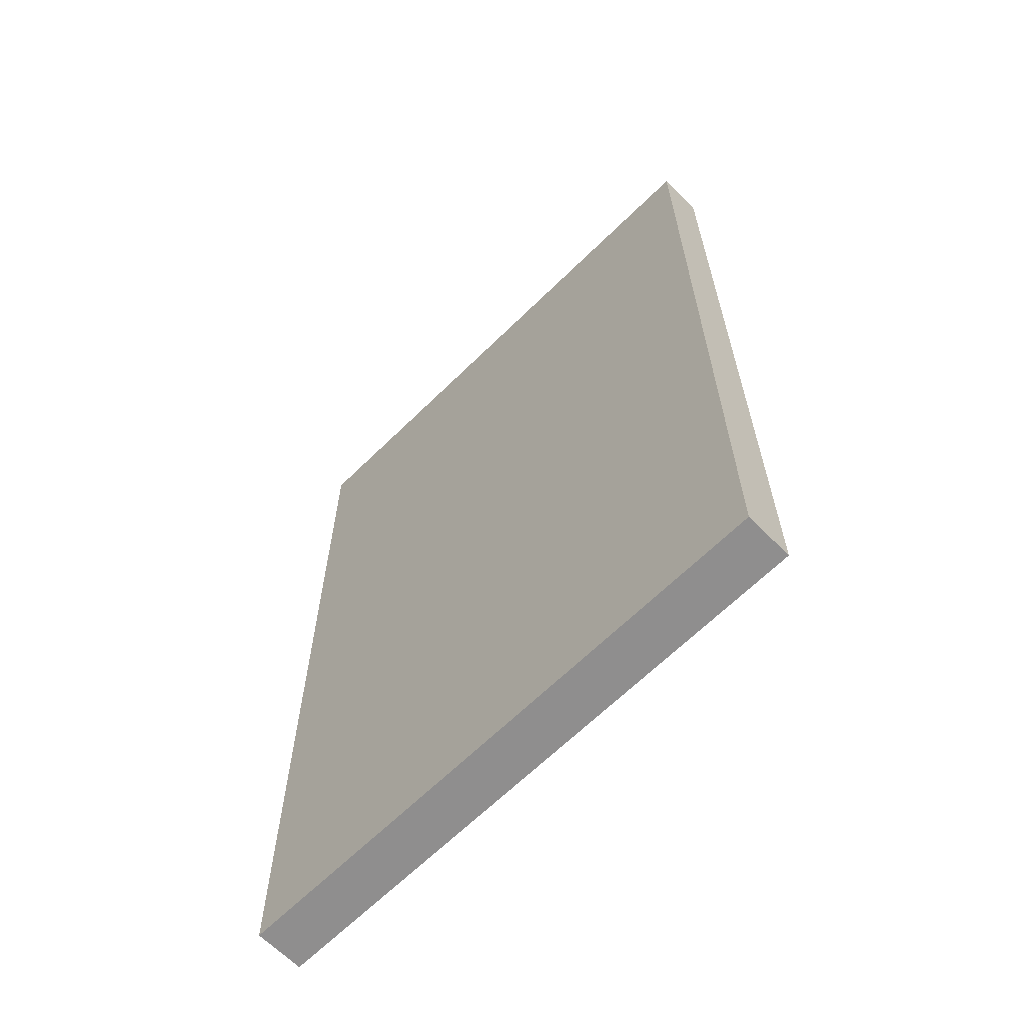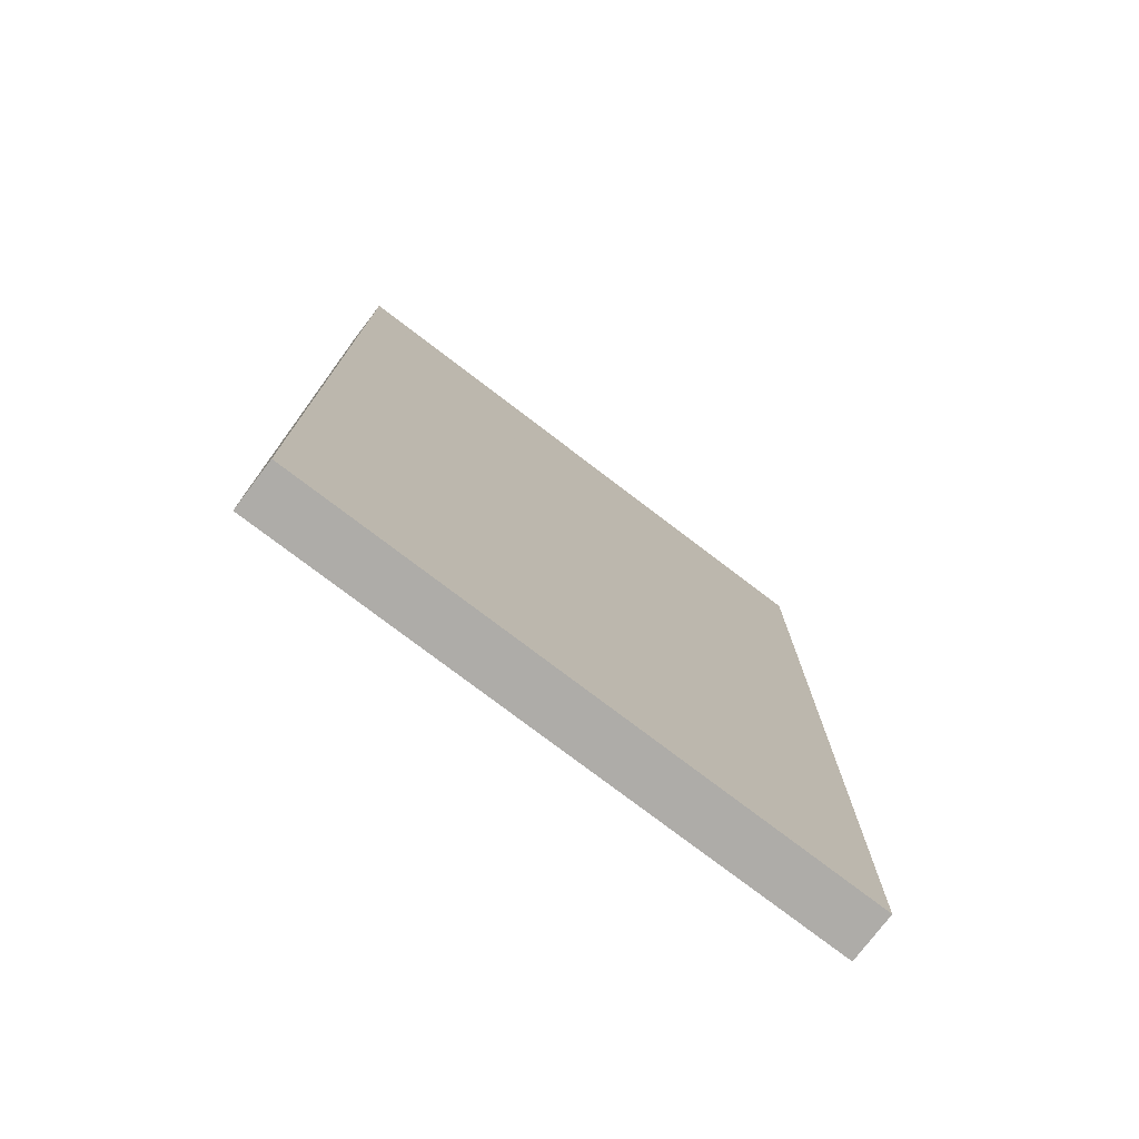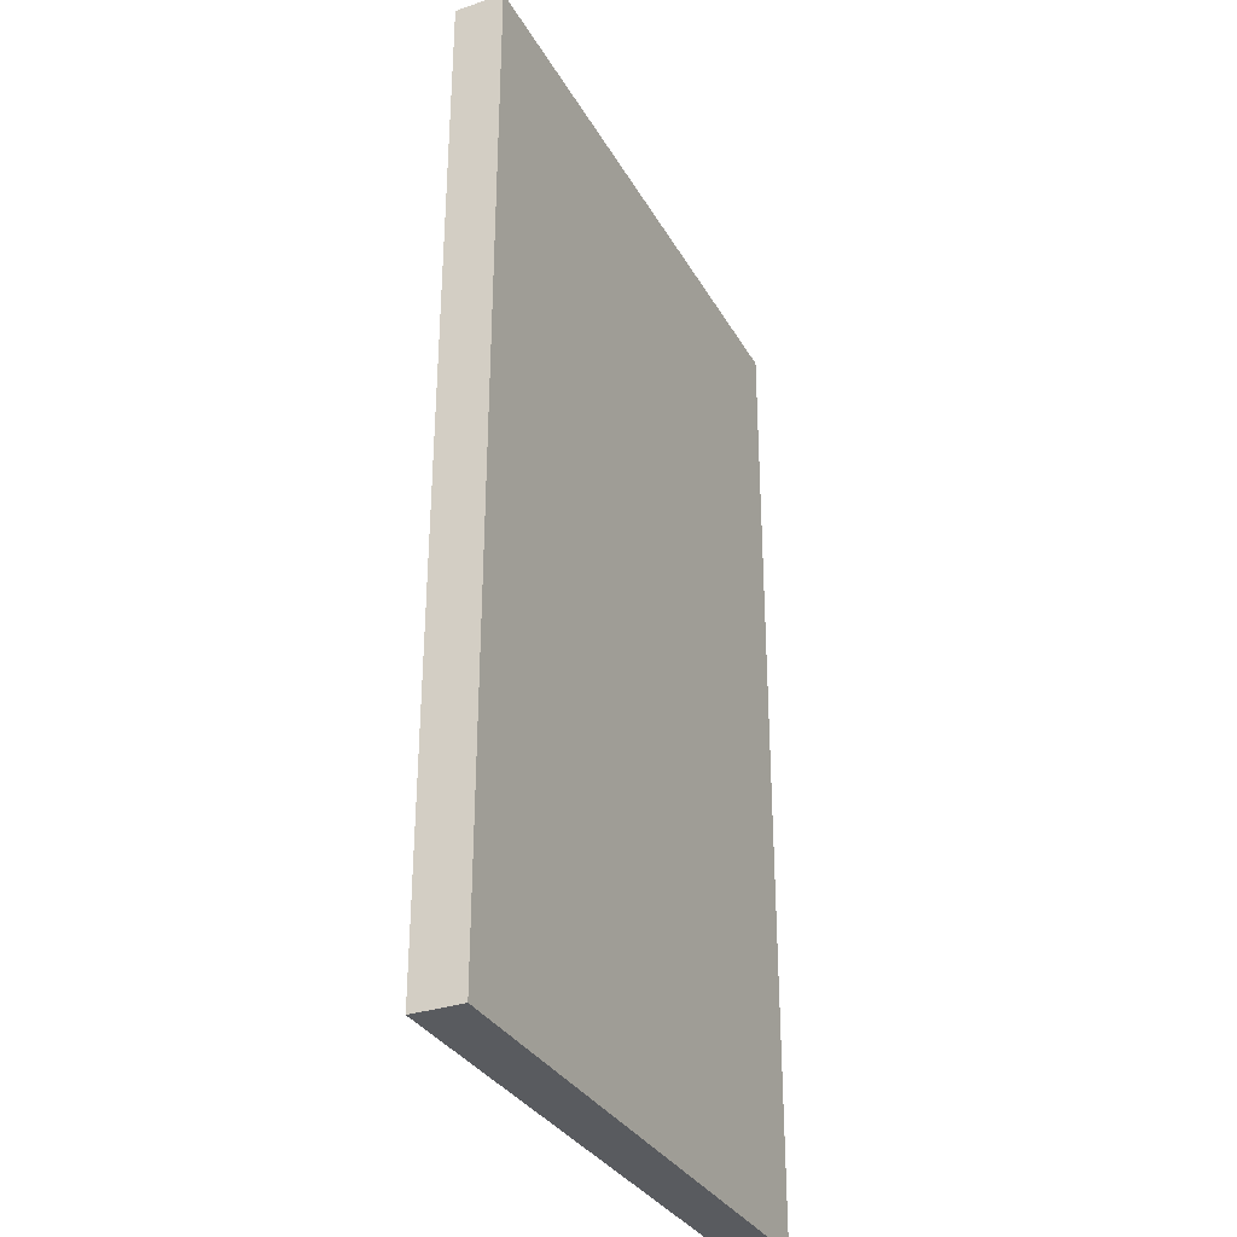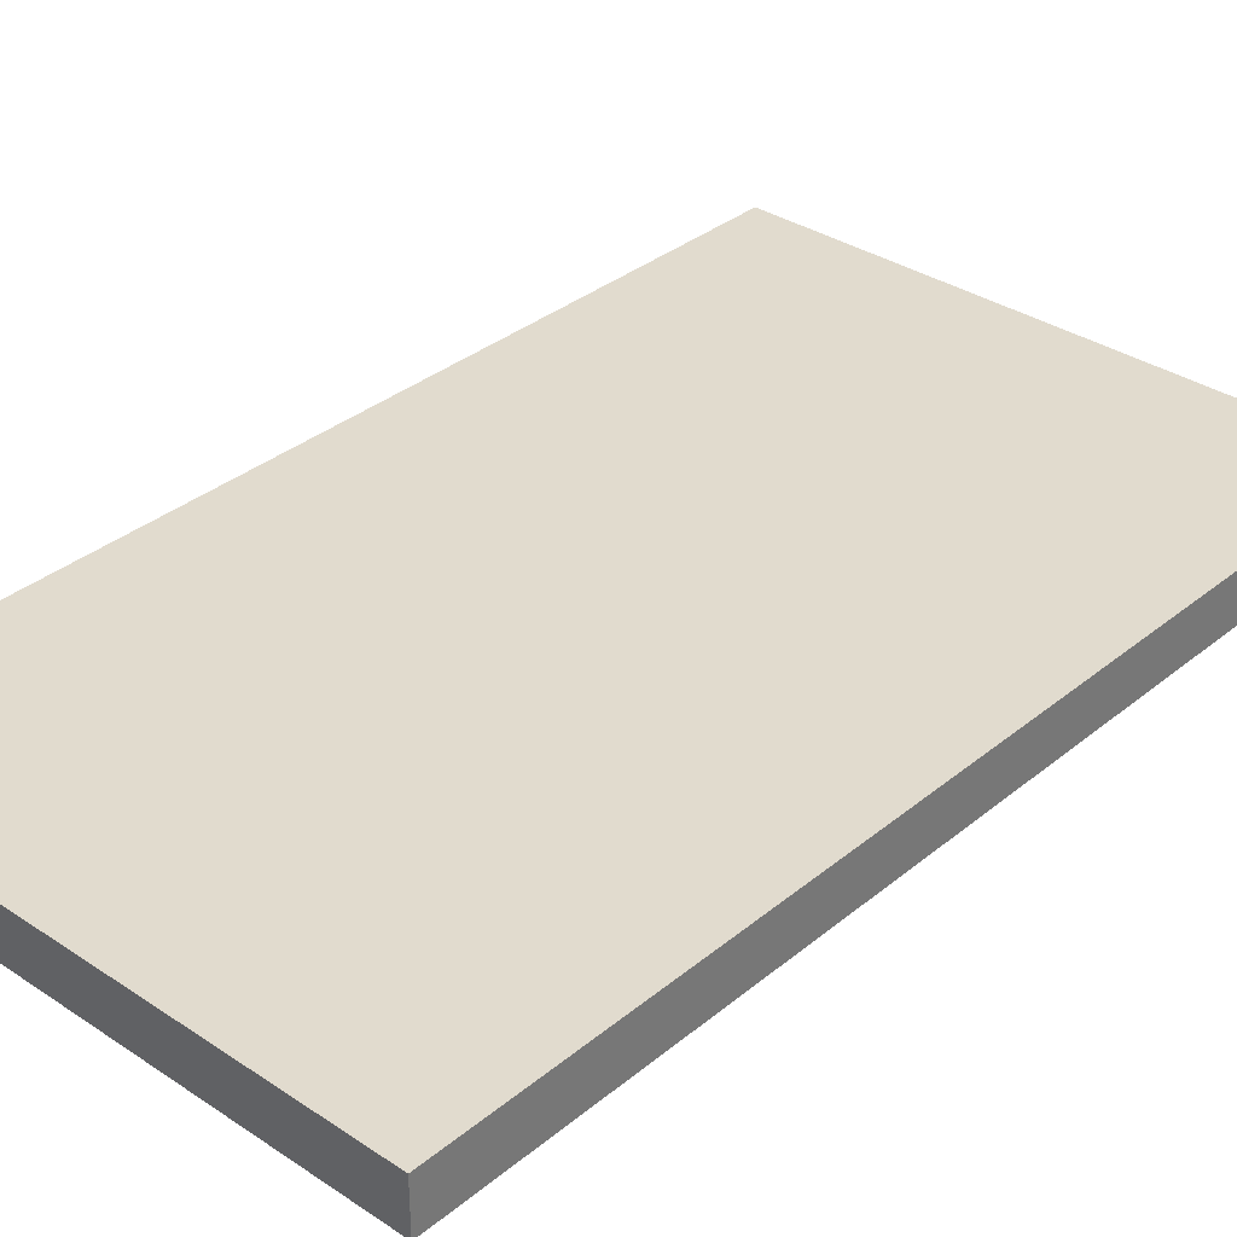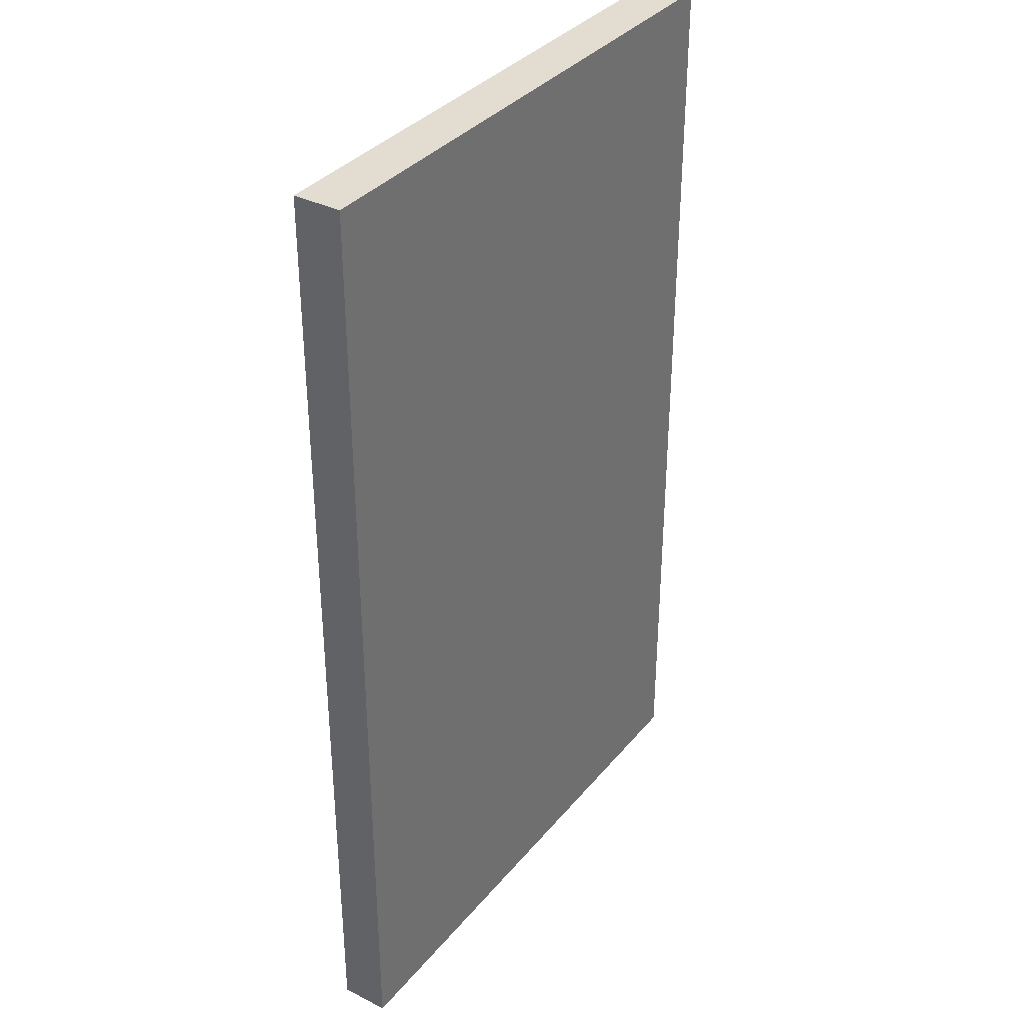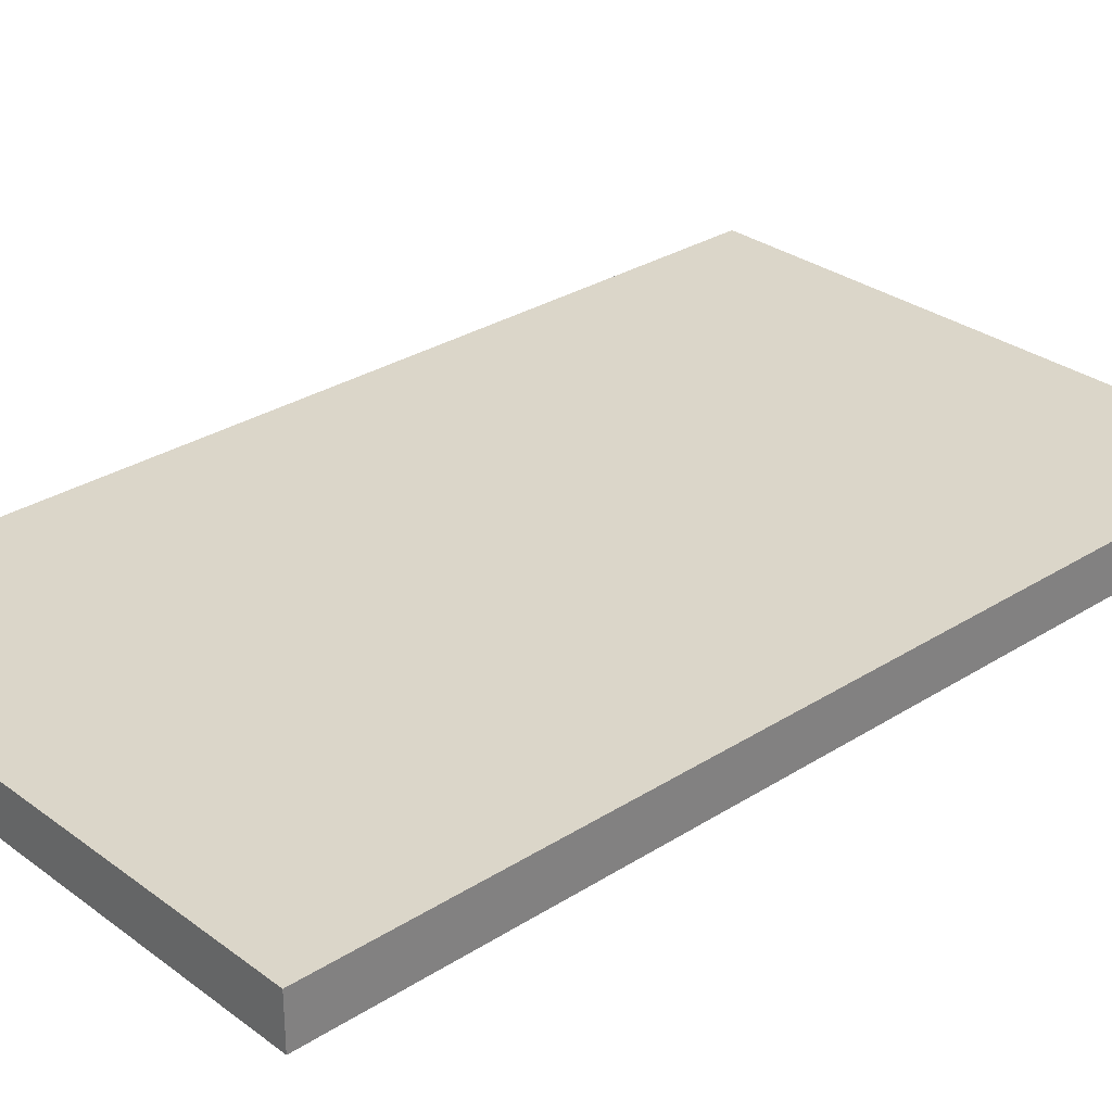
<metadata>
{"format":"obj","ext":"obj","renderer":"f3d","projection":"perspective","resolution":1024,"background":"white","views":[{"elev":-65.0,"azim":44.7,"up":"+Z"},{"elev":-76.9,"azim":142.7,"up":"+Z"},{"elev":-32.6,"azim":-64.7,"up":"+Z"},{"elev":33.8,"azim":-137.9,"up":"+Y"},{"elev":35.3,"azim":-56.2,"up":"+Z"},{"elev":29.8,"azim":-132.9,"up":"+Y"}]}
</metadata>
<code>
o Cube
v -0.3 0 -0.5
v 0.3 0 -0.5
v 0.3 0 0.5
v -0.3 0 0.5
v -0.3 0.05 -0.5
v 0.3 0.05 -0.5
v 0.3 0.05 0.5
v -0.3 0.05 0.5
f 1 2 3 4
f 5 8 7 6
f 1 5 6 2
f 2 6 7 3
f 3 7 8 4
f 5 1 4 8

</code>
